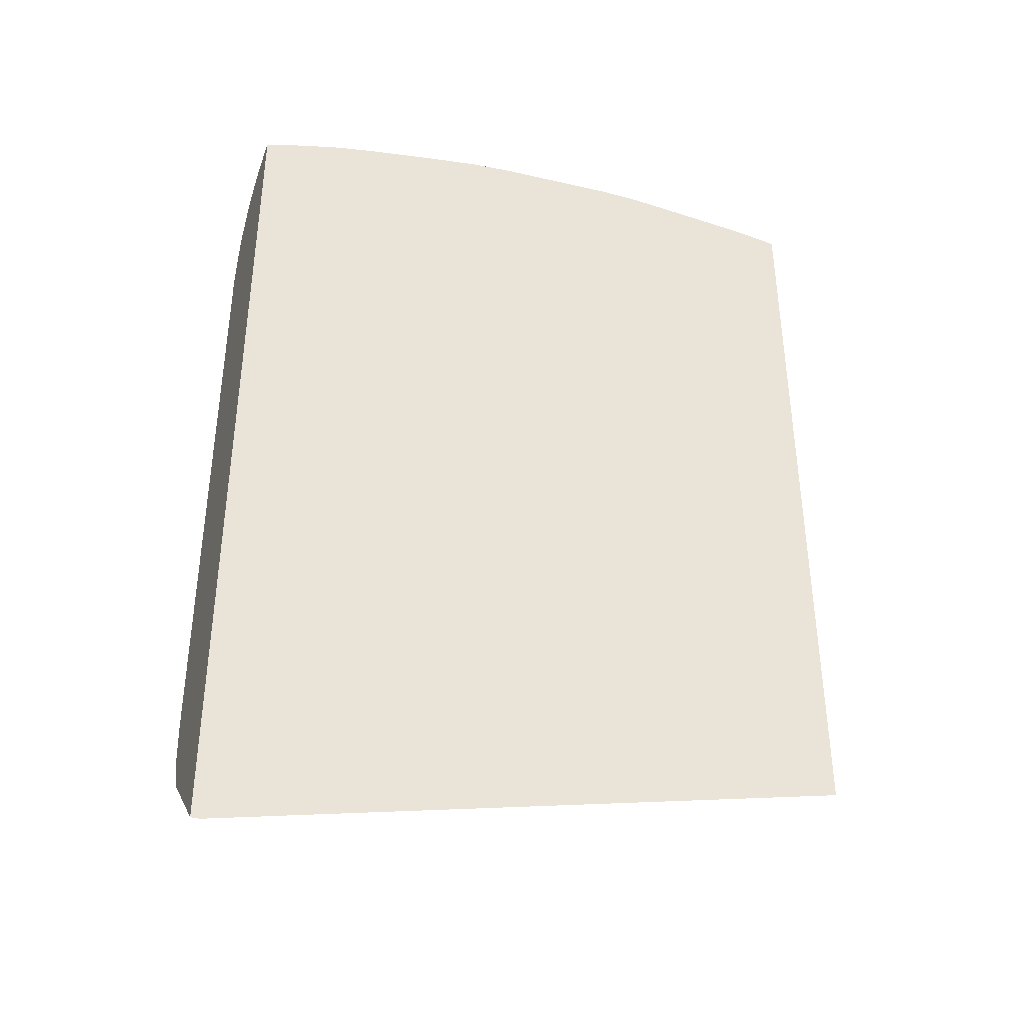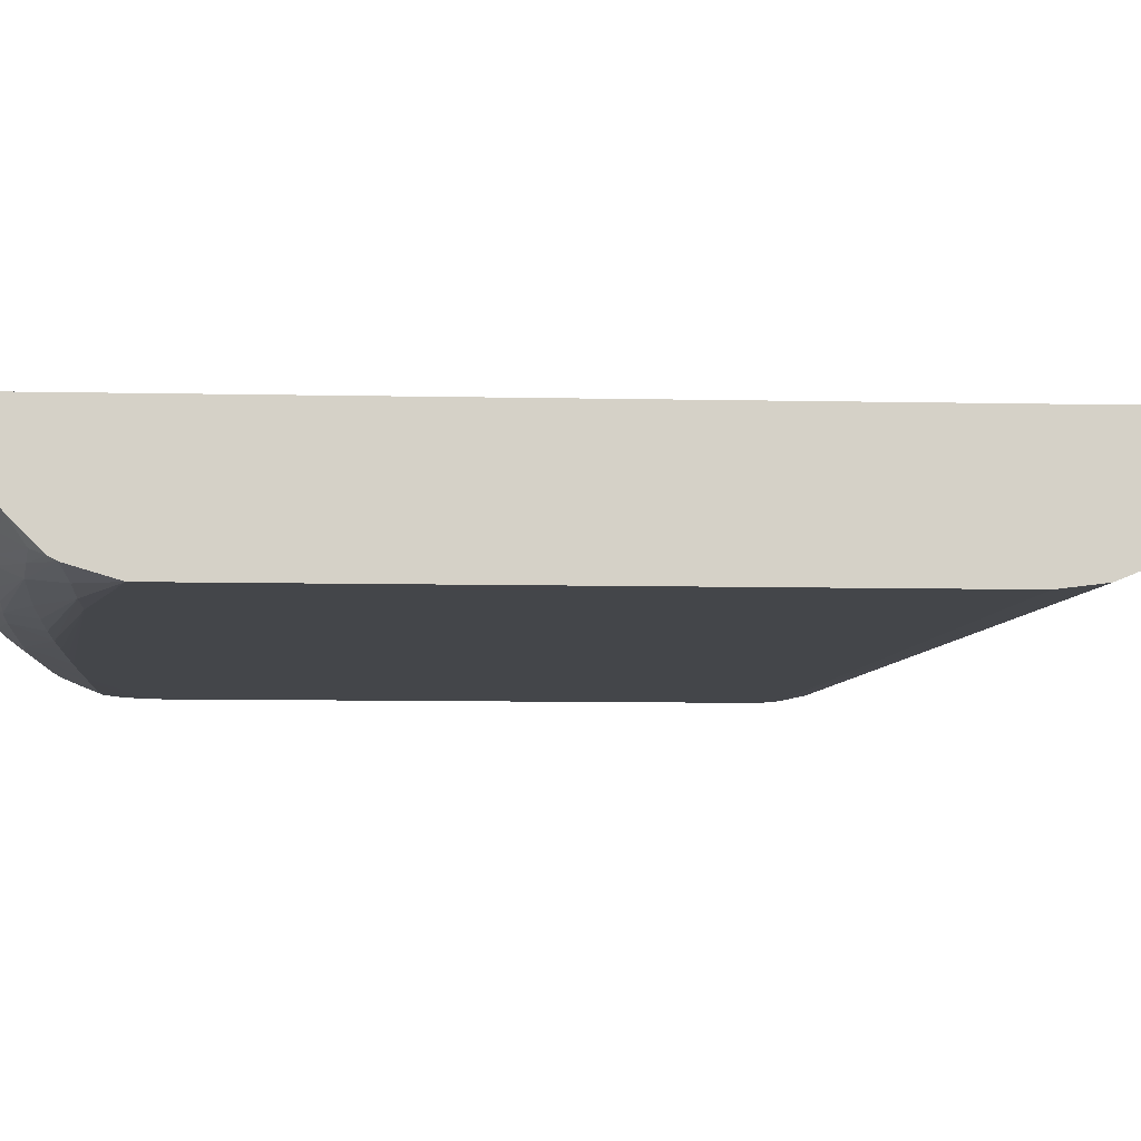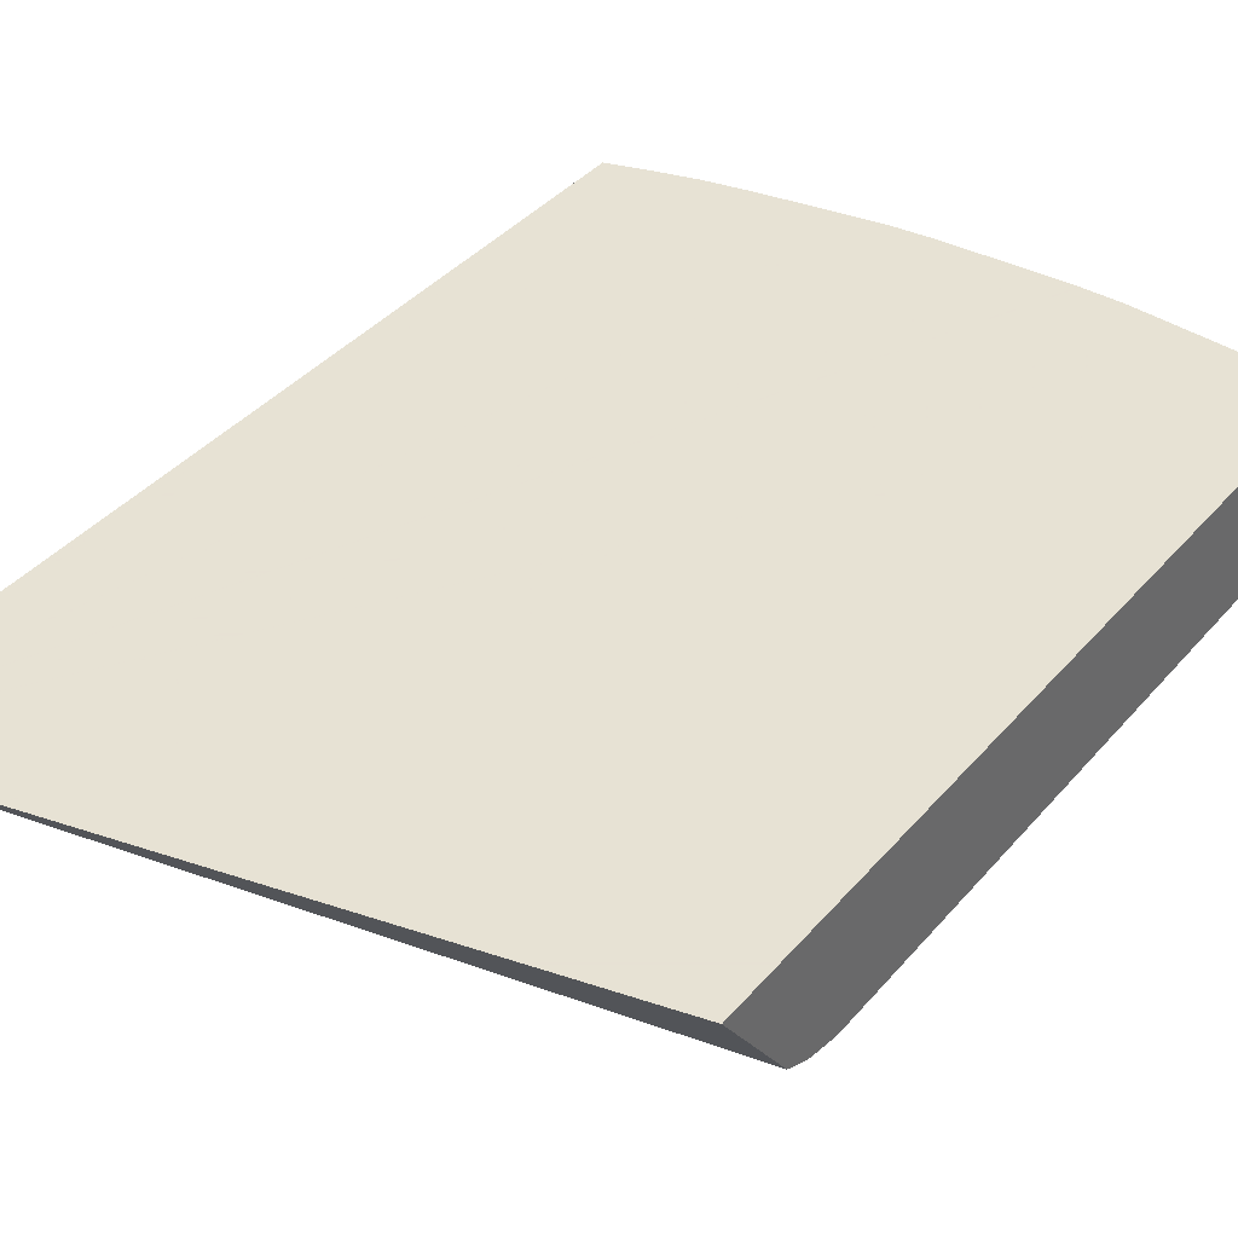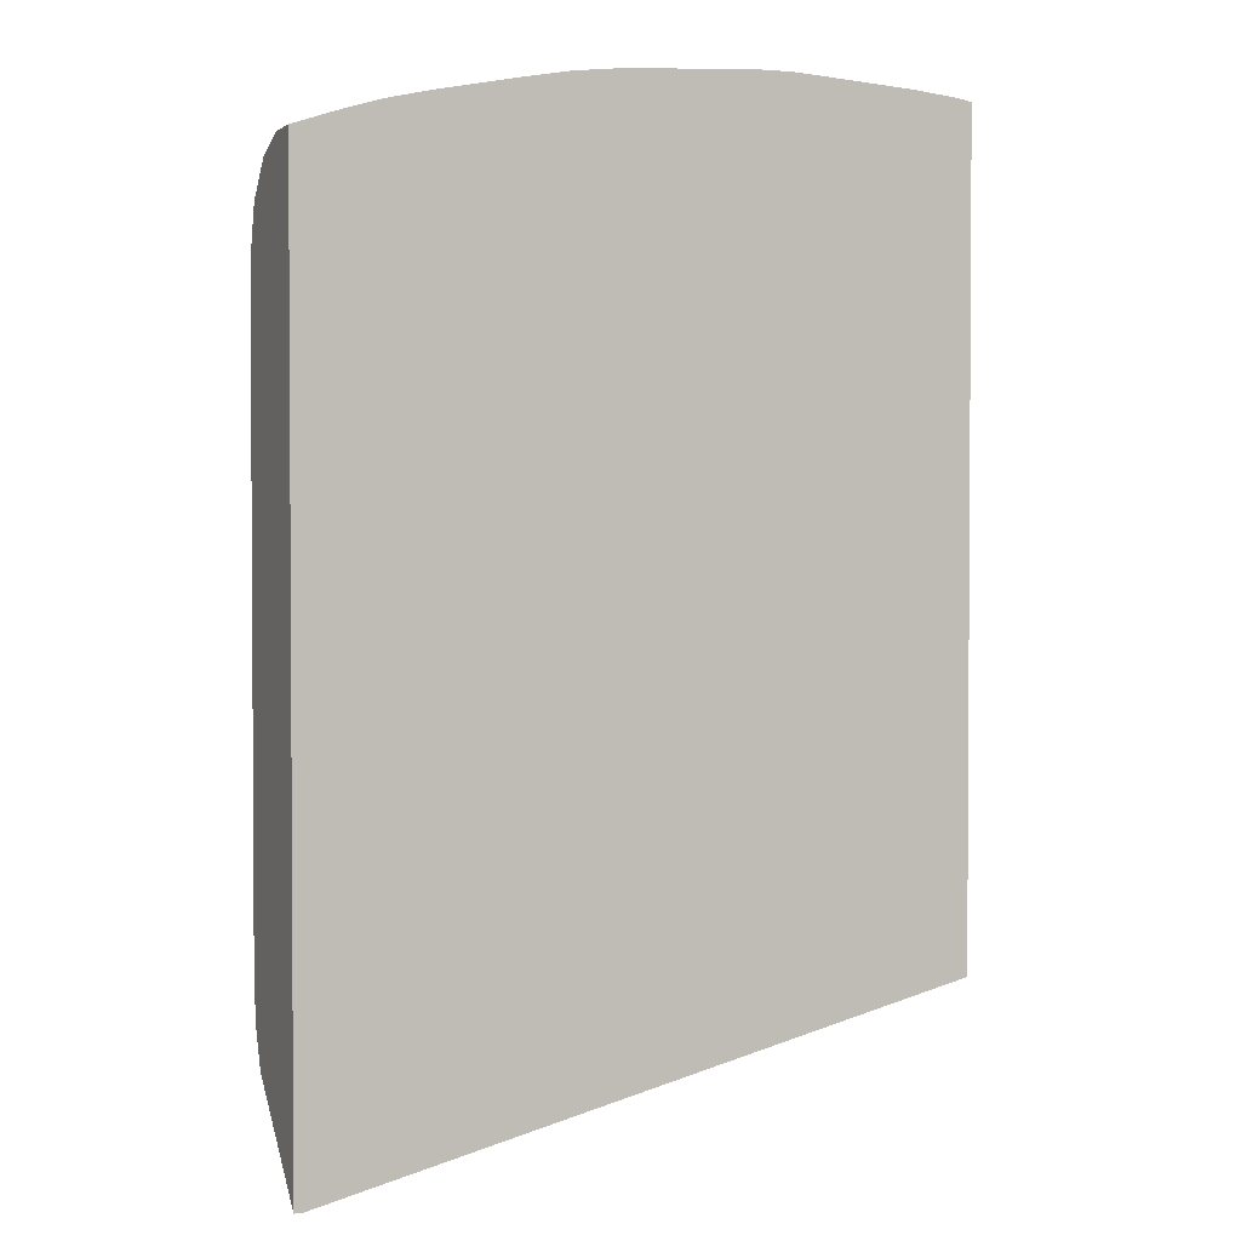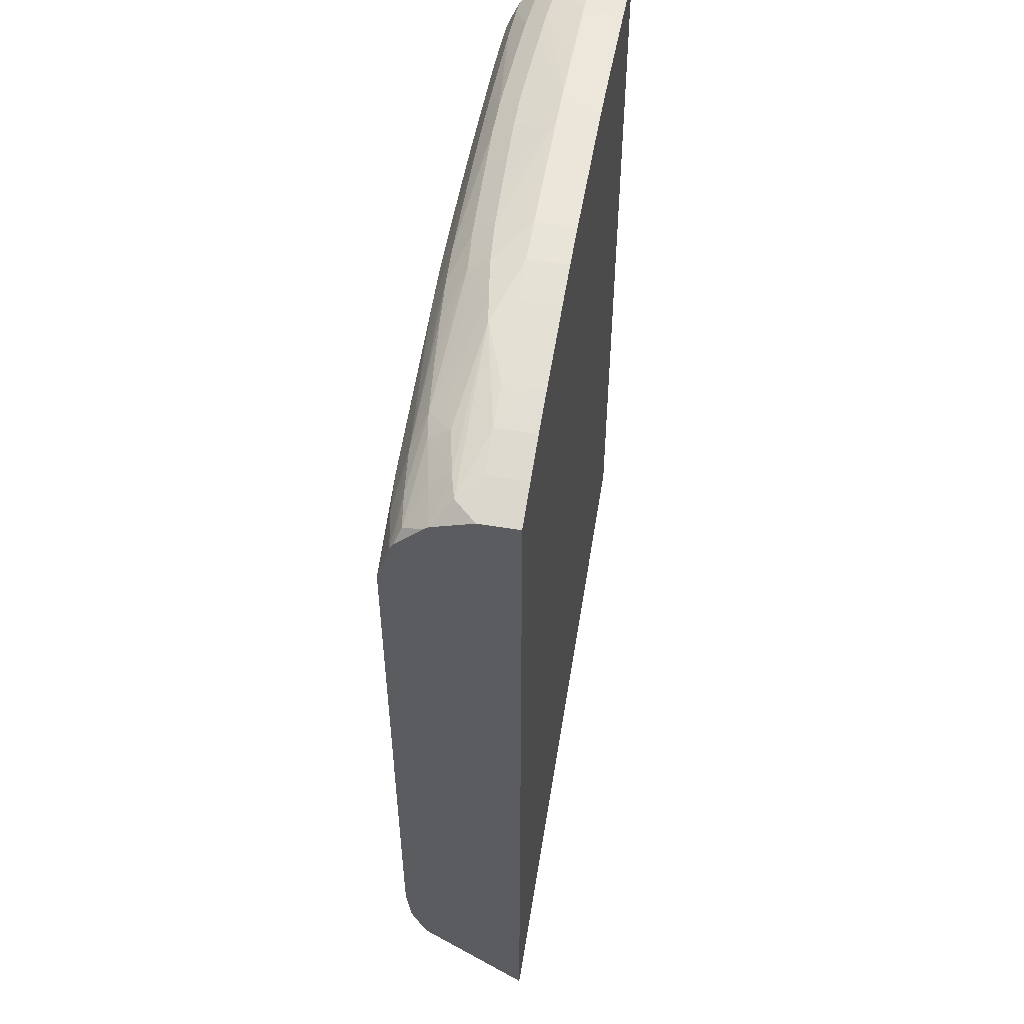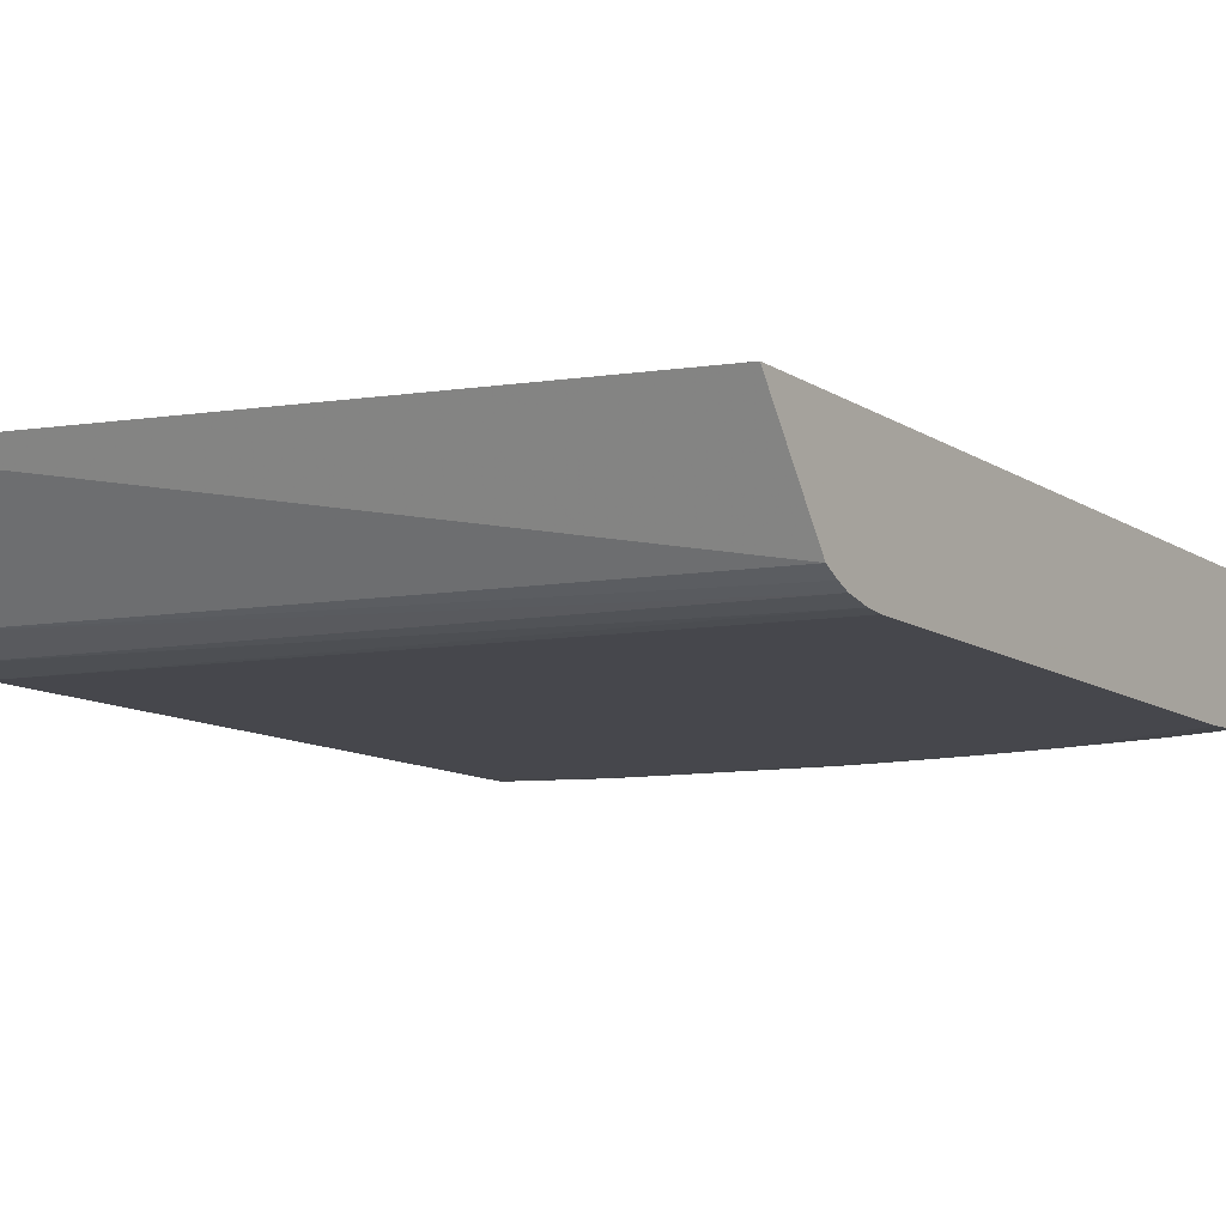
<metadata>
{"format":"obj","ext":"obj","renderer":"f3d","projection":"perspective","resolution":1024,"background":"white","views":[{"elev":-39.9,"azim":-19.1,"up":"+Y"},{"elev":-9.6,"azim":-93.0,"up":"+Z"},{"elev":39.7,"azim":36.3,"up":"+Z"},{"elev":2.1,"azim":-22.4,"up":"+Y"},{"elev":53.3,"azim":-80.1,"up":"+Y"},{"elev":-10.9,"azim":33.1,"up":"+Z"}]}
</metadata>
<code>
v -0.0102 0.009478 -0.1062
v -0.0102 0.01173 -0.1088
v -0.009998 0.009483 -0.1062
v -0.0102 0.03029 -0.1062
v -0.0102 0.01259 -0.1091
v 0.004624 0.01548 -0.1091
v 0.004624 0.01518 -0.1089
v 0.004624 0.01483 -0.1088
v 0.004624 0.01305 -0.1062
v -0.009823 0.03042 -0.1062
v -0.0102 0.03029 -0.1072
v -0.0102 0.01355 -0.1092
v 0.004624 0.01605 -0.1092
v 0.004624 0.03165 -0.1062
v -0.009253 0.03061 -0.1062
v -0.009253 0.03061 -0.1072
v -0.009776 0.03042 -0.1077
v -0.0102 0.02995 -0.1081
v -0.0102 0.01452 -0.1092
v -0.009253 0.01452 -0.1092
v 0.004624 0.01644 -0.1092
v 0.004624 0.03165 -0.1072
v 0.004285 0.03171 -0.1062
v -0.008289 0.03091 -0.1062
v -0.008289 0.03091 -0.1072
v -0.005963 0.03138 -0.1077
v -0.009253 0.03051 -0.1078
v -0.0102 0.02992 -0.1081
v -0.009253 0.03015 -0.1083
v -0.0102 0.02703 -0.1092
v 0.004624 0.02896 -0.1092
v 0.004624 0.03161 -0.1074
v 0.004231 0.03172 -0.1072
v 0.004231 0.03172 -0.1062
v -0.007326 0.03113 -0.1062
v -0.007326 0.03113 -0.1072
v -0.0054 0.03151 -0.1072
v -0.004437 0.03169 -0.1072
v -0.0054 0.03144 -0.1078
v -0.008289 0.03065 -0.108
v -0.008289 0.0303 -0.1085
v -0.0102 0.02989 -0.1082
v -0.01002 0.02954 -0.1087
v -0.0102 0.028 -0.1092
v -0.009253 0.028 -0.1092
v -0.006364 0.02896 -0.1092
v 0.0003773 0.02992 -0.1092
v 0.001341 0.02992 -0.1092
v 0.002304 0.02992 -0.1092
v 0.003268 0.02992 -0.1092
v 0.004624 0.02953 -0.1092
v 0.004624 0.03151 -0.1079
v 0.004231 0.03154 -0.1079
v 0.003268 0.03182 -0.1072
v 0.003268 0.03182 -0.1062
v -0.006486 0.0313 -0.1062
v -0.0054 0.03151 -0.1062
v -0.004437 0.03169 -0.1062
v -0.004383 0.0317 -0.1062
v -0.003473 0.0318 -0.1072
v -0.004437 0.03153 -0.1079
v -0.004437 0.03119 -0.1084
v -0.0054 0.0311 -0.1082
v -0.007704 0.03039 -0.1086
v -0.007361 0.03072 -0.1082
v -0.009253 0.02967 -0.1088
v -0.0102 0.02922 -0.1088
v -0.0102 0.02904 -0.1089
v -0.009253 0.02896 -0.1091
v -0.008289 0.02896 -0.1092
v -0.007326 0.02896 -0.1092
v -0.0005861 0.02992 -0.1092
v 0.0003773 0.03086 -0.1089
v 0.004231 0.02992 -0.1092
v 0.001341 0.03084 -0.1089
v 0.002304 0.0308 -0.1089
v 0.003268 0.03077 -0.1089
v 0.004624 0.02992 -0.1092
v 0.004624 0.03117 -0.1083
v 0.004231 0.0312 -0.1084
v 0.003268 0.03159 -0.108
v 0.003268 0.03125 -0.1085
v 0.001341 0.03194 -0.1072
v 0.002358 0.03188 -0.1062
v -0.003473 0.0318 -0.1062
v -0.003473 0.03158 -0.108
v -0.001548 0.03193 -0.1072
v -0.003473 0.03125 -0.1085
v -0.004437 0.03071 -0.1089
v -0.0054 0.03061 -0.1088
v -0.006364 0.03052 -0.1087
v -0.007062 0.03045 -0.1086
v -0.008289 0.02982 -0.1089
v -0.006364 0.02992 -0.109
v -0.0054 0.02992 -0.1091
v -0.004437 0.02992 -0.1092
v -0.003473 0.02992 -0.1092
v -0.002512 0.02992 -0.1092
v -0.001548 0.02992 -0.1092
v -0.0005861 0.03086 -0.1089
v 0.0003773 0.03134 -0.1086
v 0.004231 0.03072 -0.1089
v 0.004624 0.03039 -0.109
v 0.001341 0.03132 -0.1085
v 0.002304 0.03129 -0.1085
v 0.004624 0.03097 -0.1086
v 0.004624 0.03069 -0.1088
v 0.002304 0.03162 -0.108
v 0.0003773 0.032 -0.1072
v 0.001341 0.03194 -0.1062
v -0.001548 0.03193 -0.1062
v -0.0005861 0.03199 -0.1072
v -0.002512 0.03162 -0.108
v -0.002512 0.03128 -0.1085
v -0.003473 0.03076 -0.1089
v -0.002512 0.0308 -0.1089
v -0.001548 0.03083 -0.1089
v -0.0005861 0.03134 -0.1086
v -0.0005861 0.03168 -0.1081
v 0.0003773 0.03168 -0.1081
v 0.001341 0.03166 -0.1081
v -0.000531 0.03199 -0.1062
v 0.0003773 0.032 -0.1062
v -0.0005861 0.03199 -0.1062
v -0.001548 0.03165 -0.1081
v -0.001548 0.03131 -0.1085
f 1 2 3
f 1 3 9
f 1 9 14
f 1 14 23
f 1 23 34
f 1 34 55
f 1 55 84
f 1 84 110
f 1 110 123
f 1 123 122
f 1 122 124
f 1 124 111
f 1 111 85
f 1 85 59
f 1 59 58
f 1 58 57
f 1 57 56
f 1 56 35
f 1 35 24
f 1 24 15
f 1 15 10
f 1 10 4
f 1 4 11
f 1 11 18
f 1 18 28
f 1 28 42
f 1 42 67
f 1 67 68
f 1 68 44
f 1 44 30
f 1 30 19
f 1 19 12
f 1 12 5
f 1 5 2
f 2 5 6
f 2 6 7
f 2 7 8
f 2 8 3
f 3 8 9
f 4 10 11
f 5 12 13
f 5 13 6
f 6 13 21
f 6 21 31
f 6 31 51
f 6 51 78
f 6 78 103
f 6 103 107
f 6 107 106
f 6 106 79
f 6 79 52
f 6 52 32
f 6 32 22
f 6 22 14
f 6 14 9
f 6 9 8
f 6 8 7
f 10 15 16
f 10 16 11
f 11 16 17
f 11 17 18
f 12 19 20
f 12 20 21
f 12 21 13
f 14 22 23
f 15 24 25
f 15 25 16
f 16 25 17
f 17 25 26
f 17 26 27
f 17 27 18
f 18 27 29
f 18 29 28
f 19 30 45
f 19 45 46
f 19 46 31
f 19 31 21
f 19 21 20
f 22 32 33
f 22 33 23
f 23 33 34
f 24 35 25
f 25 35 36
f 25 36 26
f 26 36 37
f 26 37 38
f 26 38 39
f 26 39 40
f 26 40 27
f 27 40 41
f 27 41 29
f 28 29 42
f 29 41 43
f 29 43 42
f 30 44 45
f 31 46 47
f 31 47 48
f 31 48 49
f 31 49 50
f 31 50 51
f 32 52 53
f 32 53 33
f 33 53 54
f 33 54 55
f 33 55 34
f 35 56 37
f 35 37 36
f 37 56 57
f 37 57 58
f 37 58 38
f 38 58 59
f 38 59 60
f 38 60 61
f 38 61 39
f 39 62 63
f 39 63 64
f 39 64 65
f 39 65 40
f 39 61 62
f 40 64 41
f 40 65 64
f 41 64 66
f 41 66 43
f 42 43 67
f 43 66 67
f 44 68 69
f 44 69 70
f 44 70 71
f 44 71 45
f 45 71 46
f 46 71 47
f 47 71 72
f 47 72 73
f 47 73 48
f 48 73 49
f 49 73 50
f 50 74 51
f 50 73 75
f 50 75 76
f 50 76 77
f 50 77 74
f 51 74 78
f 52 79 80
f 52 80 53
f 53 81 54
f 53 80 82
f 53 82 81
f 54 81 83
f 54 83 84
f 54 84 55
f 59 85 60
f 60 86 61
f 60 85 111
f 60 111 87
f 60 87 86
f 61 86 88
f 61 88 62
f 62 88 89
f 62 89 90
f 62 90 91
f 62 91 92
f 62 92 64
f 62 64 63
f 64 92 93
f 64 93 66
f 66 93 68
f 66 68 67
f 68 93 69
f 69 93 70
f 70 93 94
f 70 94 95
f 70 95 96
f 70 96 97
f 70 97 71
f 71 97 98
f 71 98 99
f 71 99 72
f 72 99 100
f 72 100 73
f 73 100 101
f 73 101 75
f 74 77 102
f 74 102 103
f 74 103 78
f 75 101 76
f 76 101 77
f 77 101 104
f 77 104 105
f 77 105 82
f 77 82 102
f 79 106 80
f 80 106 107
f 80 107 102
f 80 102 82
f 81 108 109
f 81 109 83
f 81 82 105
f 81 105 108
f 83 109 123
f 83 123 110
f 83 110 84
f 86 87 112
f 86 112 113
f 86 113 88
f 87 111 124
f 87 124 112
f 88 114 115
f 88 115 89
f 88 113 114
f 89 115 96
f 89 96 95
f 89 95 94
f 89 94 93
f 89 93 90
f 90 93 91
f 91 93 92
f 96 115 97
f 97 115 116
f 97 116 117
f 97 117 100
f 97 100 98
f 98 100 99
f 100 117 118
f 100 118 101
f 101 118 119
f 101 119 120
f 101 120 121
f 101 121 104
f 102 107 103
f 104 121 108
f 104 108 105
f 108 121 109
f 109 121 120
f 109 120 119
f 109 119 112
f 109 112 122
f 109 122 123
f 112 124 122
f 112 119 125
f 112 125 113
f 113 125 126
f 113 126 114
f 114 126 115
f 115 126 118
f 115 118 116
f 116 118 117
f 118 126 125
f 118 125 119

</code>
